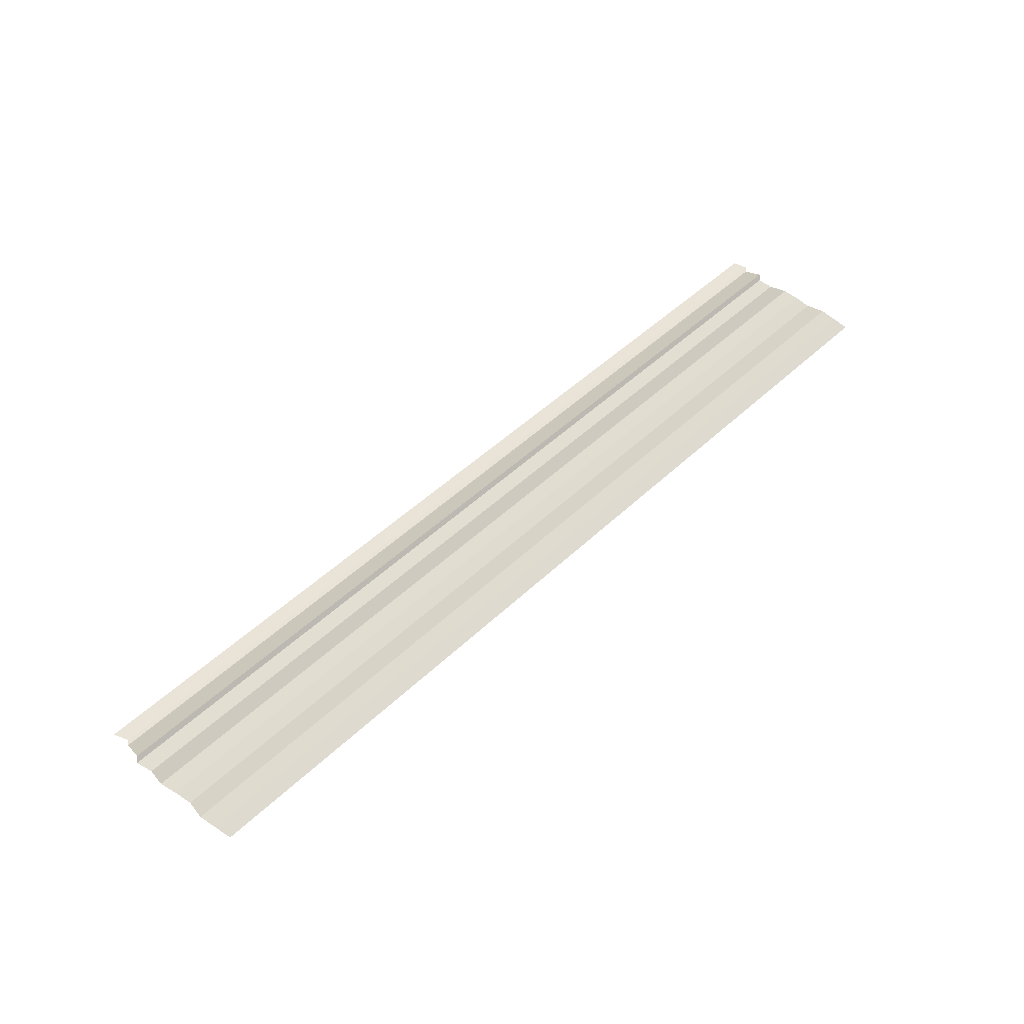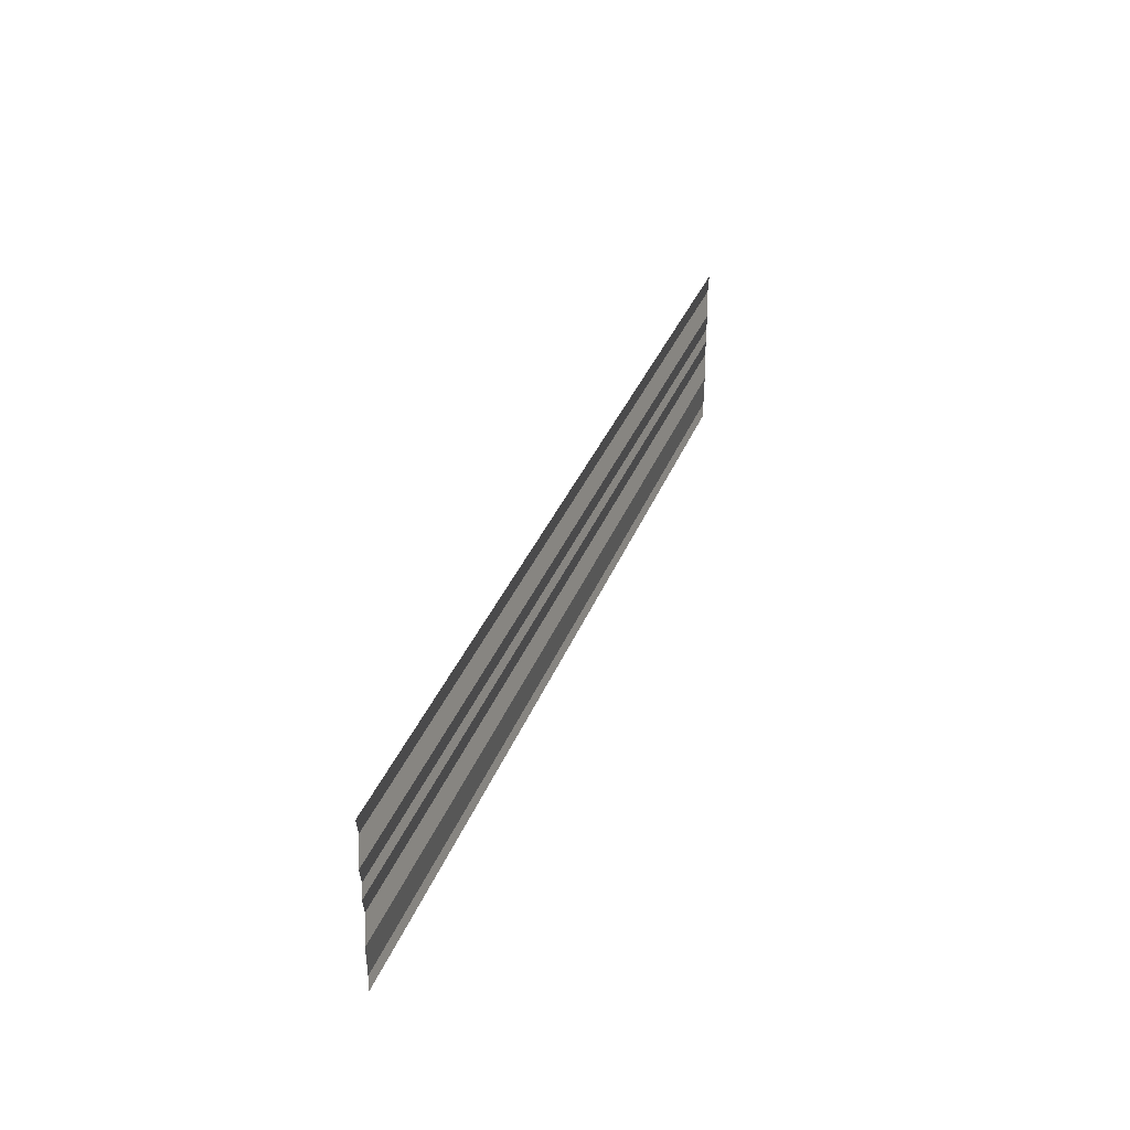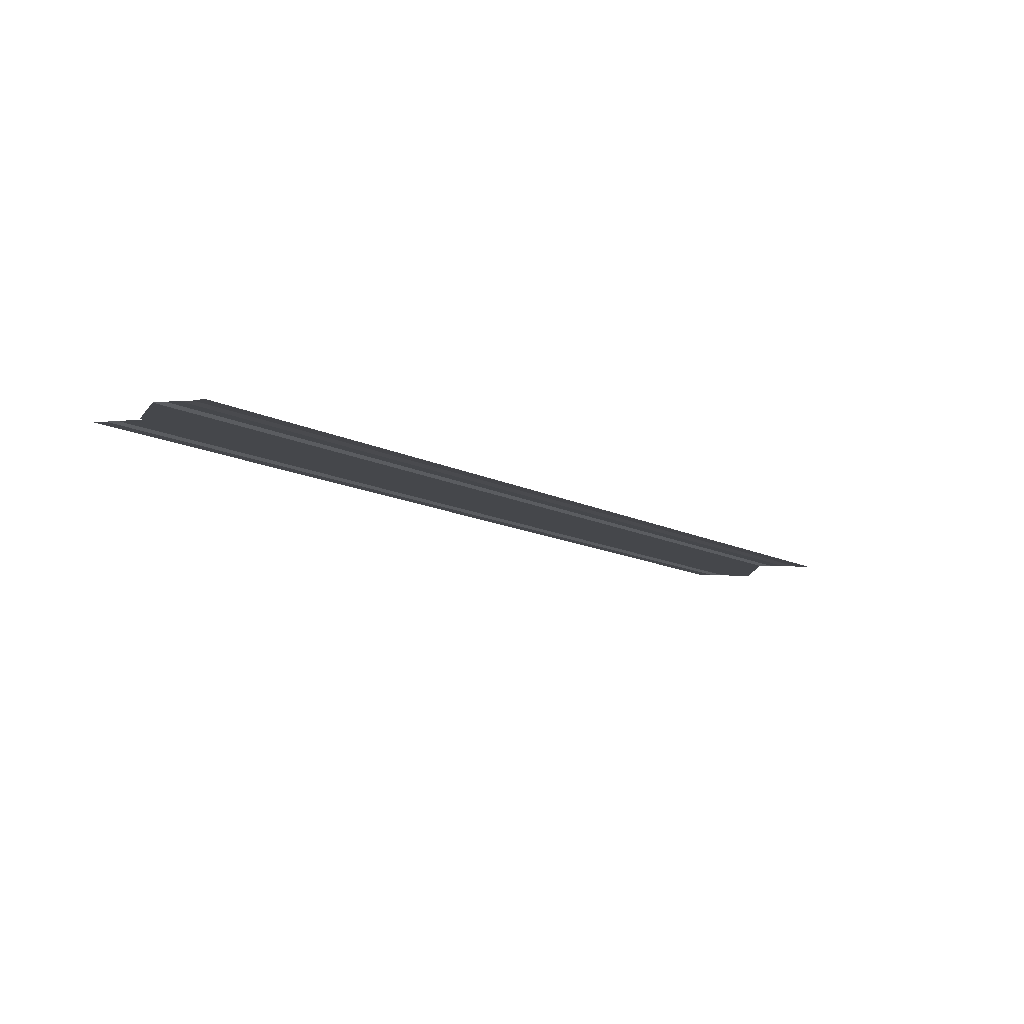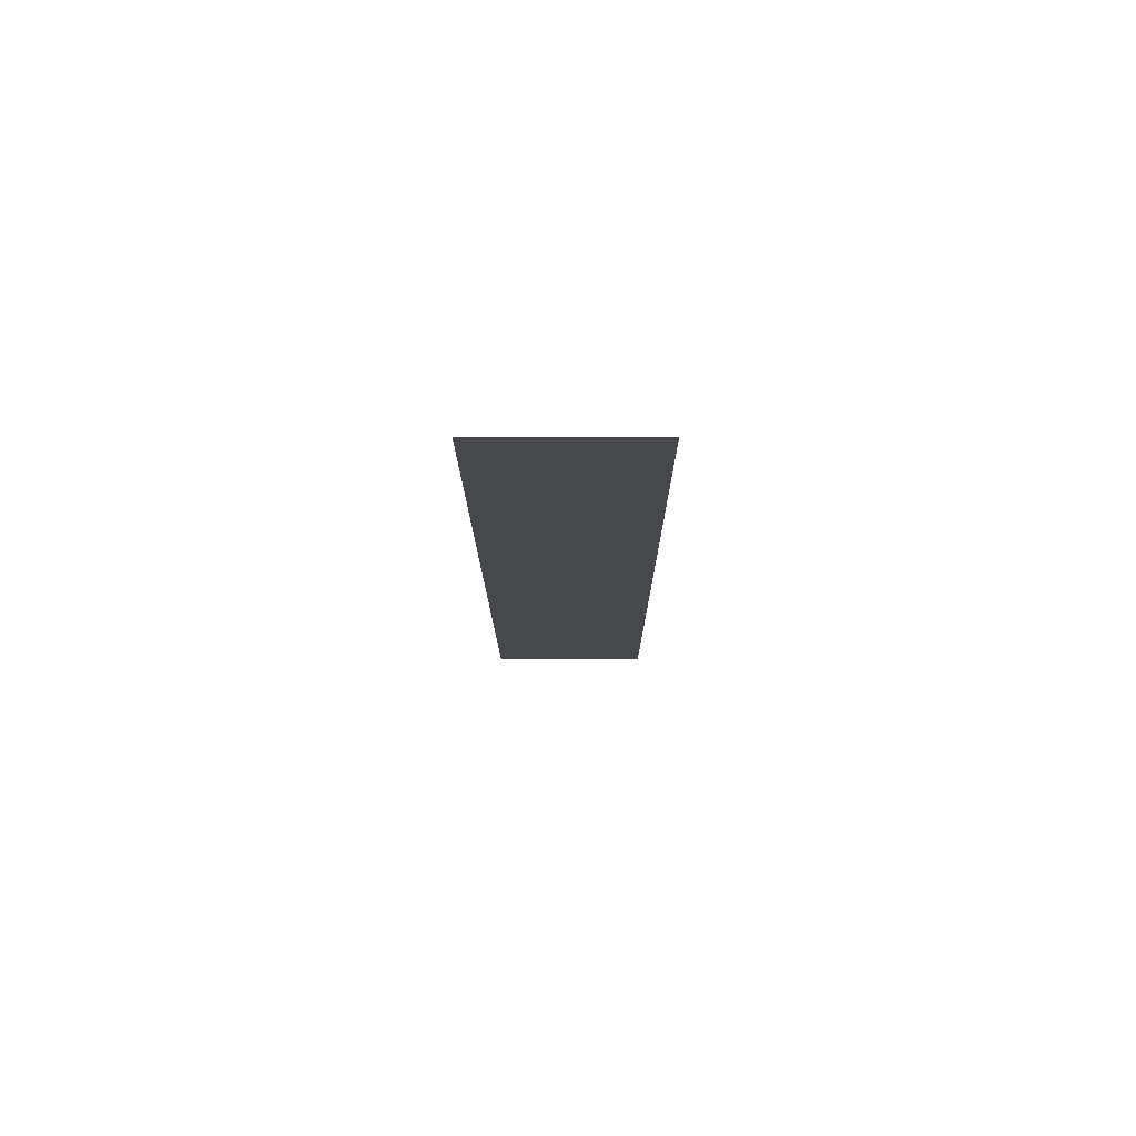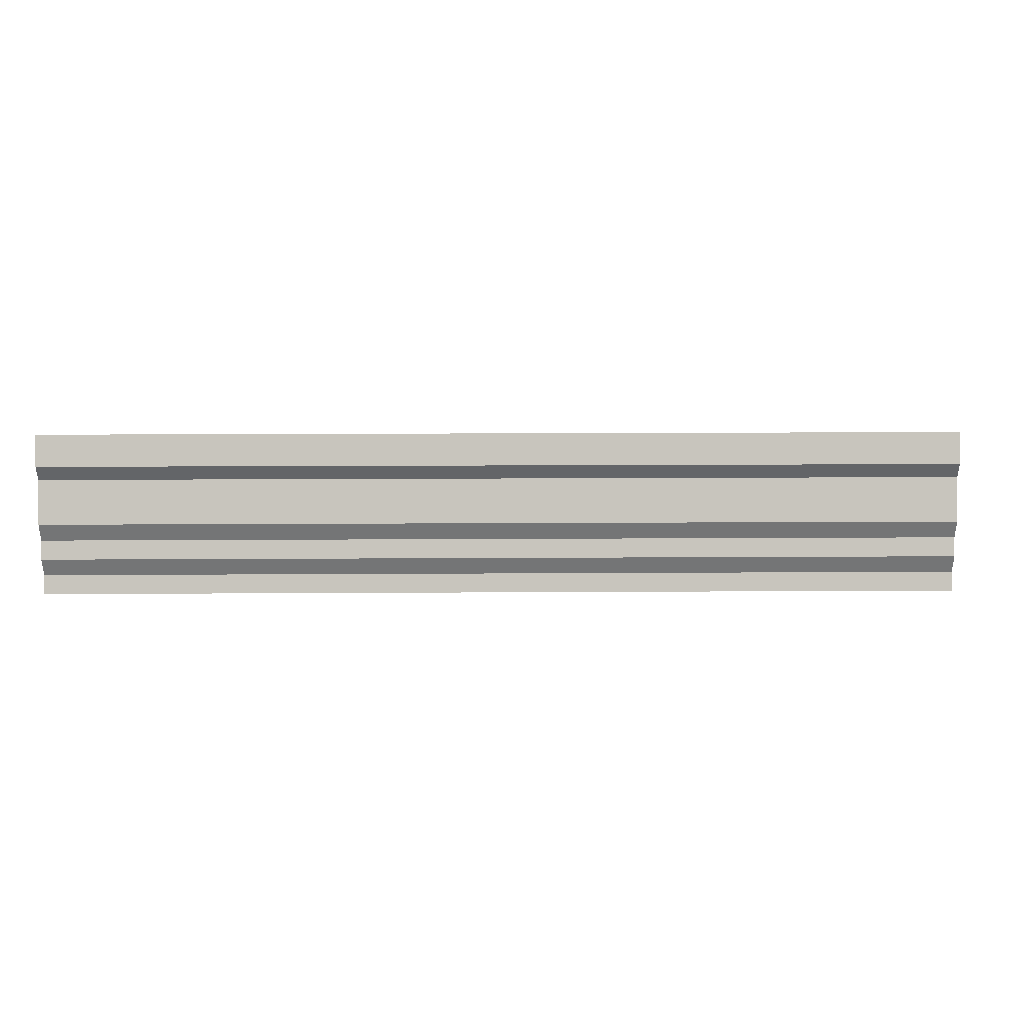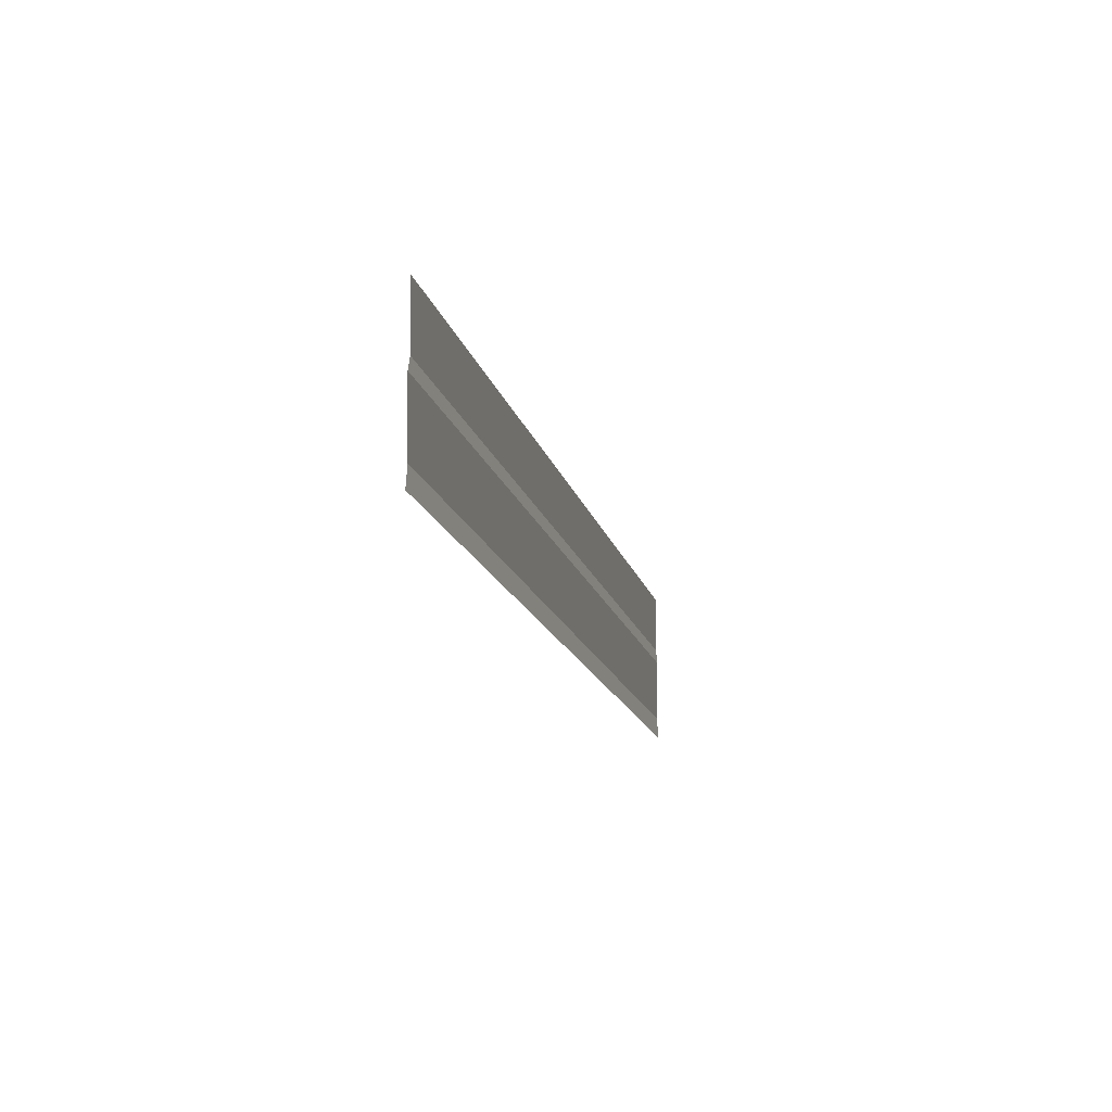
<metadata>
{"format":"obj","ext":"obj","renderer":"f3d","projection":"perspective","resolution":1024,"background":"white","views":[{"elev":49.0,"azim":133.5,"up":"+Y"},{"elev":34.6,"azim":109.2,"up":"+Z"},{"elev":-12.9,"azim":-48.4,"up":"+Y"},{"elev":-12.7,"azim":90.2,"up":"+Y"},{"elev":12.5,"azim":-0.7,"up":"+Z"},{"elev":-16.0,"azim":-76.6,"up":"+Z"}]}
</metadata>
<code>
o 1086
v 2227 1873 9.044
v 2227 1873 9.044
v 2227 1873 9.044
v 2227 1873 9.044
v 2227 1873 9.044
v 2227 1873 9.044
v 2227 1873 9.044
v 2227 1873 9.044
v 2227 1873 9.044
v 2227 1873 9.044
v 2227 1873 9.044
v 2227 1873 9.044
v 2227 1873 9.044
v 2227 1873 9.044
v 2227 1873 9.044
v 2227 1873 9.044
v 2227 1873 9.044
v 2227 1873 9.044
v 2227 1873 9.044
v 2227 1873 9.044
v 2227 1873 9.044
v 2227 1873 9.044
v 2227 1873 9.044
v 2227 1873 9.044
v 2227 1873 9.044
v 2227 1873 9.044
v 2227 1873 9.044
v 2227 1873 9.044
v 2227 1873 9.044
v 2227 1873 9.044
v 2227 1873 9.044
v 2227 1873 9.044
v 2227 1873 9.044
v 2227 1873 9.044
v 2227 1873 9.044
v 2227 1873 9.044
v 2227 1873 9.044
v 2227 1873 9.044
v 2227 1873 9.044
v 2227 1873 9.044
v 2227 1873 9.044
v 2227 1873 9.044
v 2227 1873 9.045
v 2227 1873 9.044
v 2227 1873 9.045
v 2227 1873 9.044
v 2227 1873 9.044
v 2227 1873 9.045
v 2227 1873 9.044
v 2227 1873 9.045
v 2227 1873 9.045
v 2227 1873 9.045
v 2227 1873 9.045
v 2227 1873 9.045
v 2227 1873 9.045
v 2227 1873 9.045
v 2227 1873 9.045
v 2227 1873 9.045
v 2227 1873 9.045
v 2227 1873 9.045
v 2227 1873 9.045
v 2227 1873 9.045
v 2227 1873 9.045
v 2227 1873 9.045
v 2227 1873 9.045
v 2227 1873 9.045
v 2227 1873 9.045
v 2227 1873 9.045
v 2227 1873 9.045
v 2227 1873 9.045
v 2227 1873 9.045
v 2227 1873 9.045
v 2227 1873 9.045
v 2227 1873 9.045
v 2227 1873 9.045
v 2227 1873 9.045
v 2227 1873 9.045
v 2227 1873 9.045
v 2227 1873 9.045
v 2227 1873 9.045
v 2227 1873 9.045
v 2227 1873 9.045
v 2227 1873 9.045
v 2227 1873 9.045
v 2227 1873 9.045
v 2227 1873 9.045
v 2227 1873 9.045
v 2227 1873 9.045
v 2227 1873 9.045
v 2227 1873 9.045
v 2227 1873 9.045
v 2227 1873 9.045
v 2227 1873 9.045
v 2227 1873 9.045
v 2227 1873 9.045
v 2227 1873 9.045
v 2227 1873 9.045
v 2227 1873 9.045
v 2227 1873 9.045
v 2227 1873 9.045
v 2227 1873 9.045
v 2227 1873 9.045
v 2227 1873 9.045
v 2227 1873 9.045
v 2227 1873 9.045
v 2227 1873 9.045
f 1 2 3
f 3 4 5
f 6 7 8
f 8 9 10
f 11 12 13
f 13 14 15
f 16 17 18
f 18 19 20
f 21 22 23
f 23 24 25
f 26 27 28
f 28 29 30
f 31 32 33
f 33 34 35
f 36 37 38
f 38 39 40
f 41 42 43
f 43 44 45
f 46 47 48
f 48 49 50
f 51 52 53
f 53 54 55
f 56 57 58
f 58 59 60
f 61 62 63
f 63 64 65
f 66 67 68
f 68 69 70
f 71 72 73
f 73 74 75
f 76 77 78
f 78 79 80
f 81 82 83
f 83 84 85
f 86 87 88
f 88 89 90
f 91 92 93
f 94 92 93
f 95 96 93
f 97 92 98
f 91 99 100
f 100 101 102
f 97 103 104
f 104 105 106

</code>
